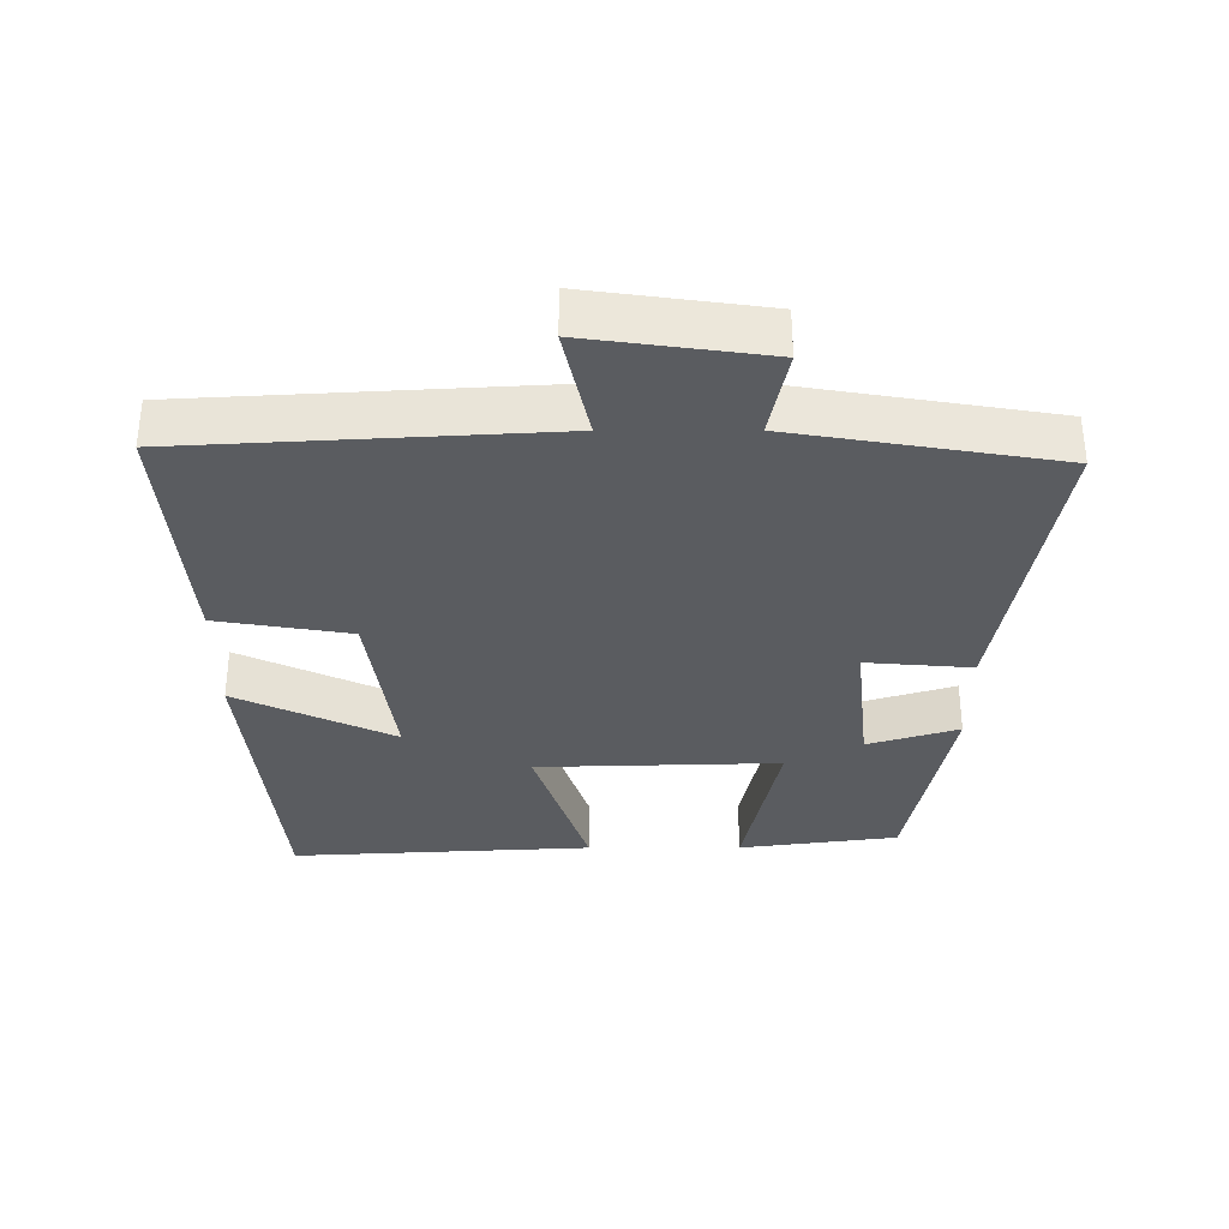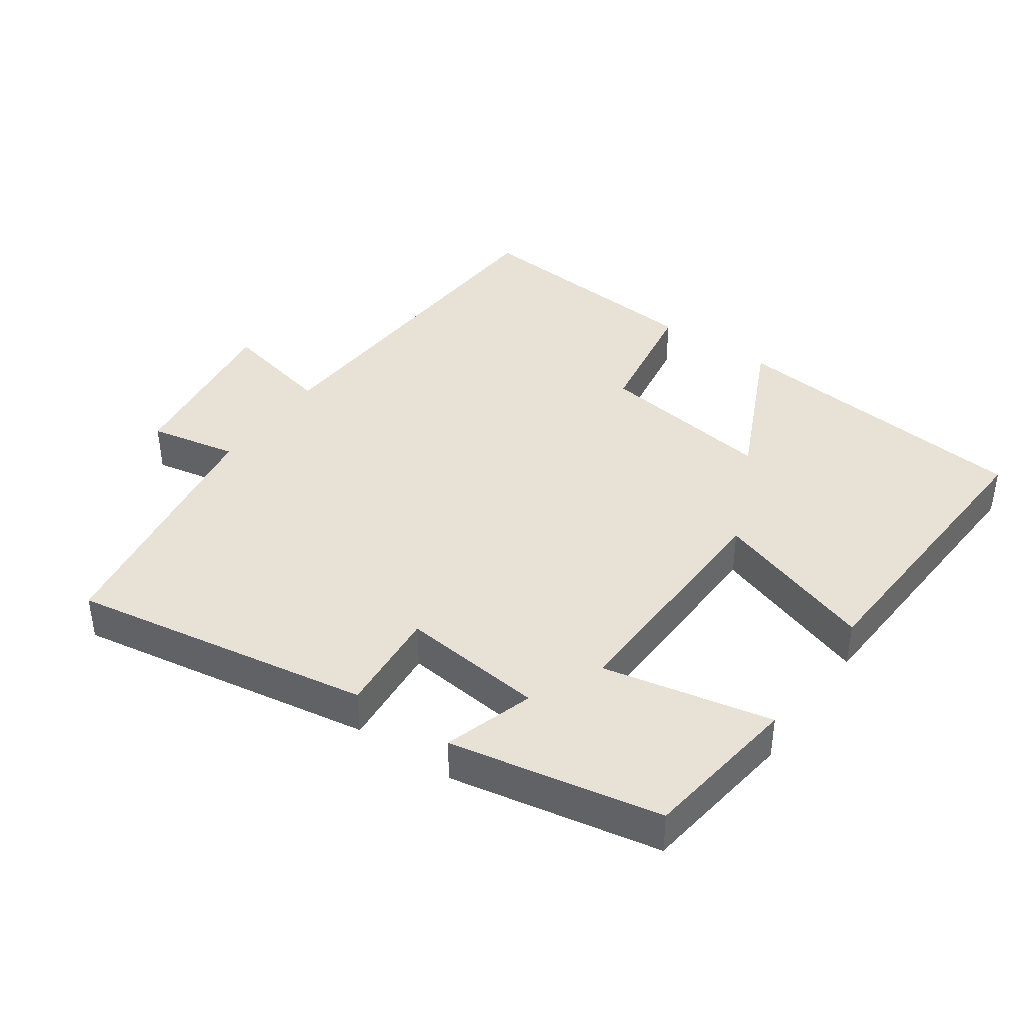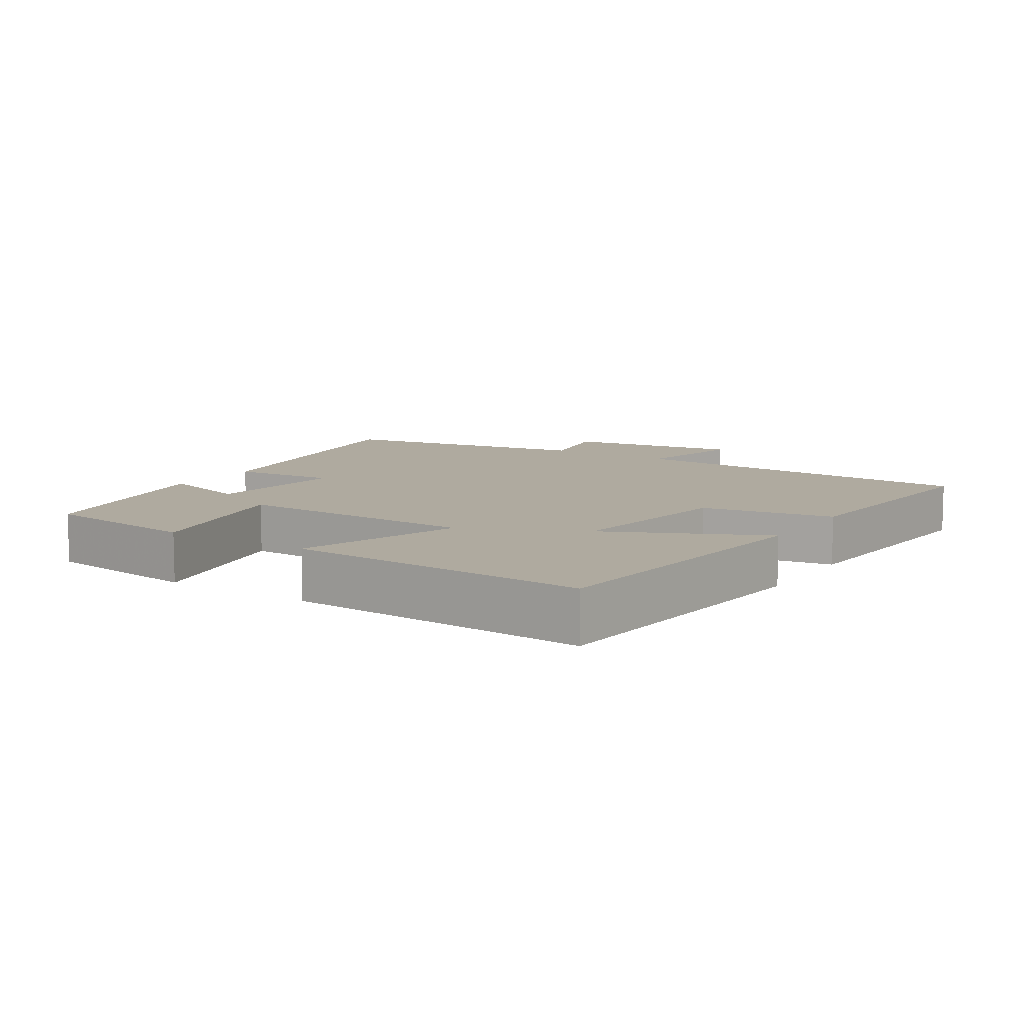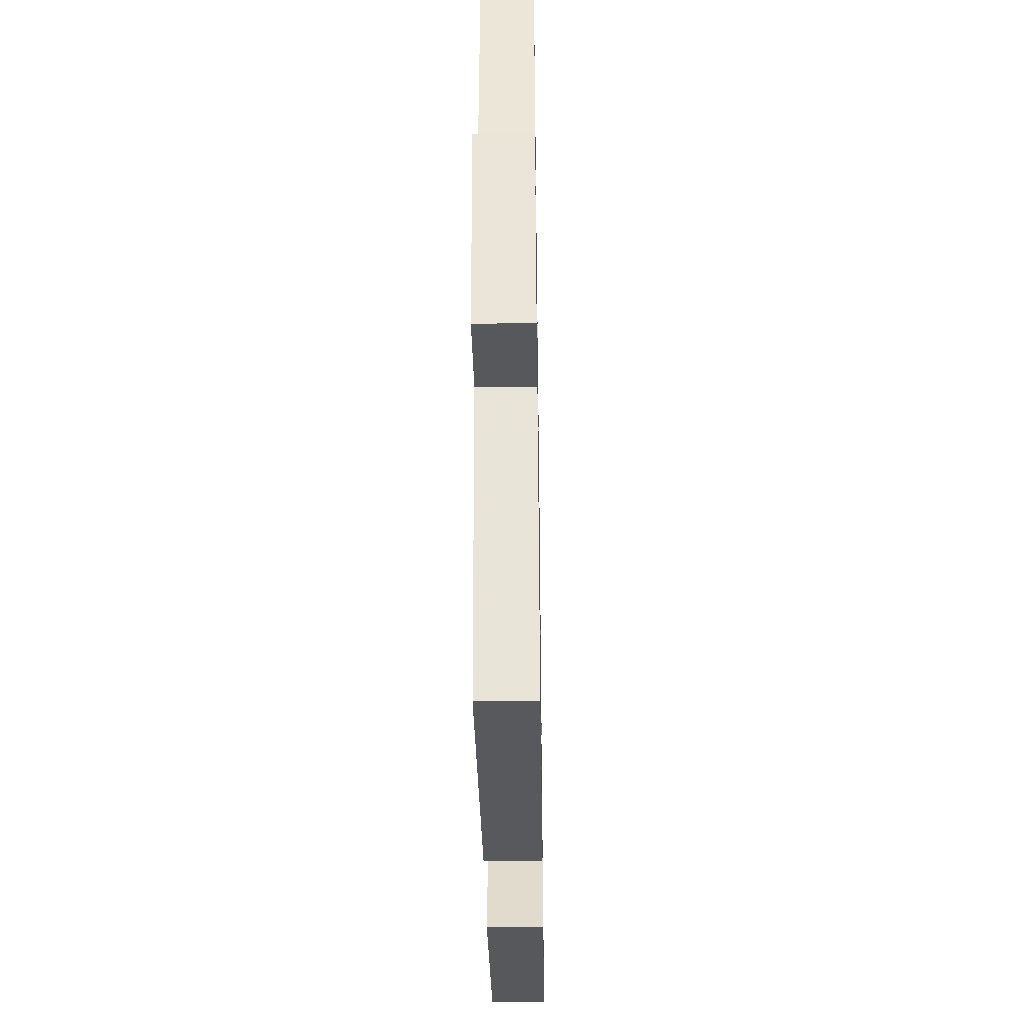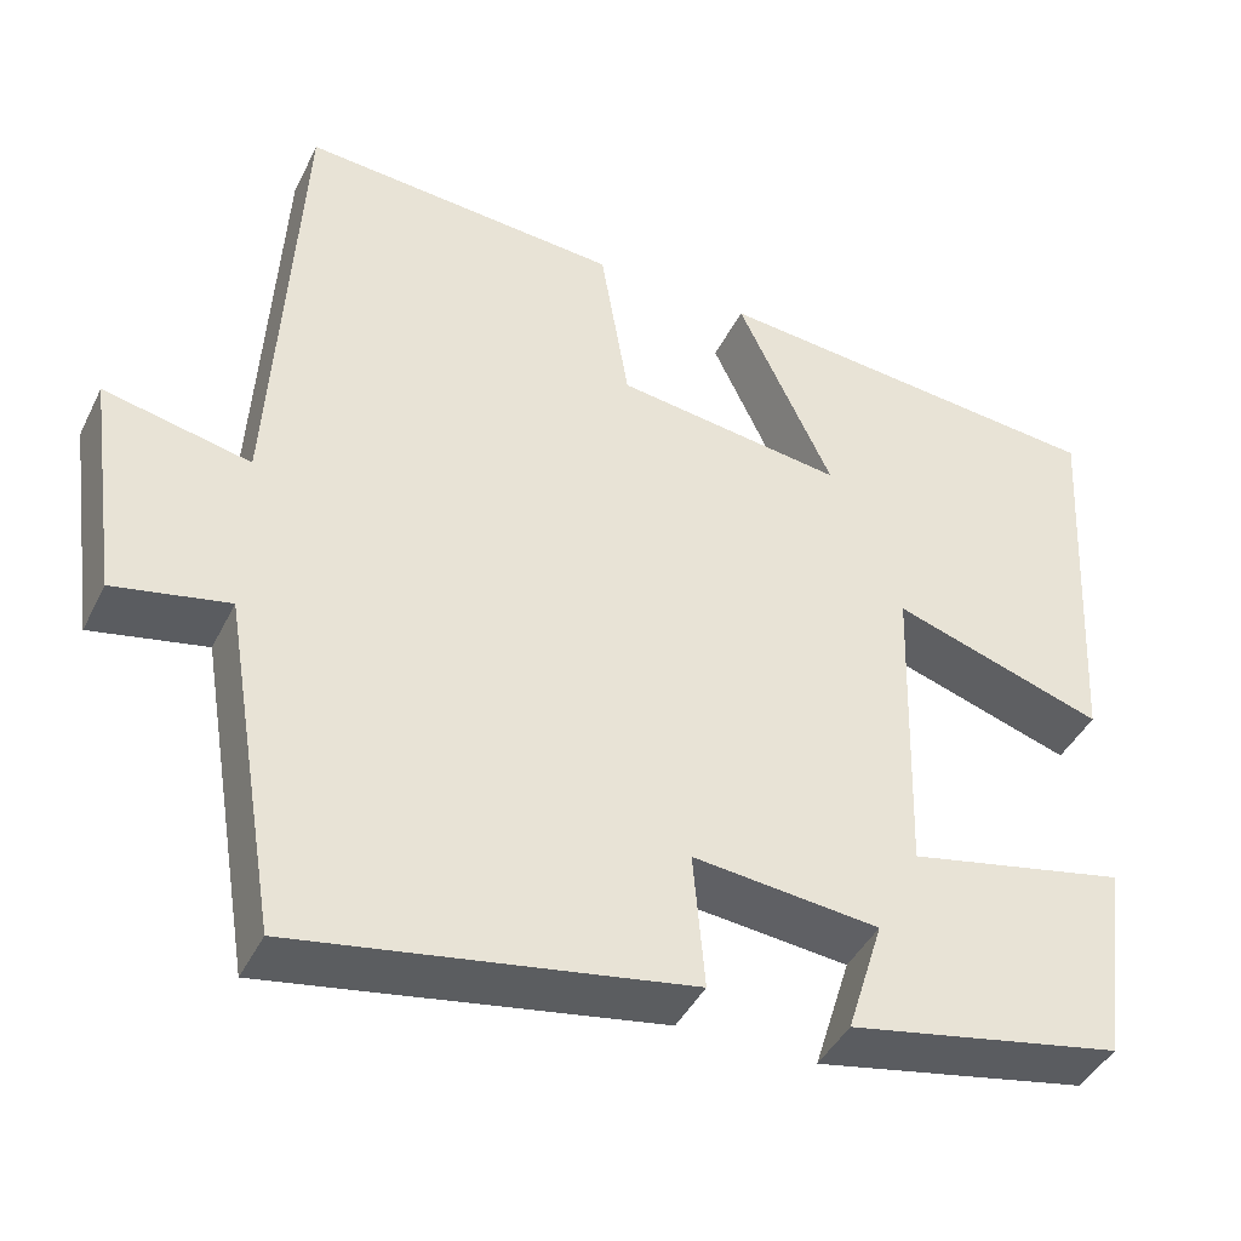
<metadata>
{"format":"obj","ext":"obj","renderer":"f3d","projection":"perspective","resolution":1024,"background":"white","views":[{"elev":-33.9,"azim":90.1,"up":"+Y"},{"elev":40.4,"azim":-144.8,"up":"+Y"},{"elev":9.5,"azim":-57.2,"up":"+Y"},{"elev":-39.3,"azim":90.9,"up":"+Z"},{"elev":-42.5,"azim":155.2,"up":"+Z"}]}
</metadata>
<code>
v 0.437 0.07 -0.575
v -0.004 0.07 -0.5
v 0.009 0.07 -0.346
v -0.201 0.07 -0.368
v -0.16 0.07 -0.5
v -0.469 0.07 -0.44
v -0.5 0.07 -0.208
v -0.252 0.07 -0.26
v -0.262 0.07 0.094
v -0.5 0.07 0.016
v -0.524 0.07 0.456
v -0.072 0.07 0.5
v -0.18 0.07 0.271
v 0.078 0.07 0.307
v 0.11 0.07 0.5
v 0.47 0.07 0.529
v 0.5 0.07 0.001
v 0.665 0.07 0.037
v 0.629 0.07 -0.221
v 0.5 0.07 -0.195
v 0.437 0 -0.575
v -0.004 0 -0.5
v 0.009 0 -0.346
v -0.201 0 -0.368
v -0.16 0 -0.5
v -0.469 0 -0.44
v -0.5 0 -0.208
v -0.252 0 -0.26
v -0.262 0 0.094
v -0.5 0 0.016
v -0.524 0 0.456
v -0.072 0 0.5
v -0.18 0 0.271
v 0.078 0 0.307
v 0.11 0 0.5
v 0.47 0 0.529
v 0.5 0 0.001
v 0.665 0 0.037
v 0.629 0 -0.221
v 0.5 0 -0.195
f 17 18 19 20
f 1 2 3
f 20 1 3
f 17 20 3
f 16 17 3
f 15 16 3
f 14 15 3
f 13 14 3 4
f 10 11 12 13
f 9 10 13
f 8 9 13 4
f 6 7 8
f 5 6 8
f 4 5 8
f 40 39 38 37
f 23 22 21
f 23 21 40
f 23 40 37
f 23 37 36
f 23 36 35
f 23 35 34
f 24 23 34 33
f 33 32 31 30
f 33 30 29
f 24 33 29 28
f 28 27 26
f 28 26 25
f 28 25 24
f 1 21 22 2
f 2 22 23 3
f 3 23 24 4
f 4 24 25 5
f 5 25 26 6
f 6 26 27 7
f 7 27 28 8
f 8 28 29 9
f 9 29 30 10
f 10 30 31 11
f 11 31 32 12
f 12 32 33 13
f 13 33 34 14
f 14 34 35 15
f 15 35 36 16
f 16 36 37 17
f 17 37 38 18
f 18 38 39 19
f 19 39 40 20
f 20 40 21 1

</code>
